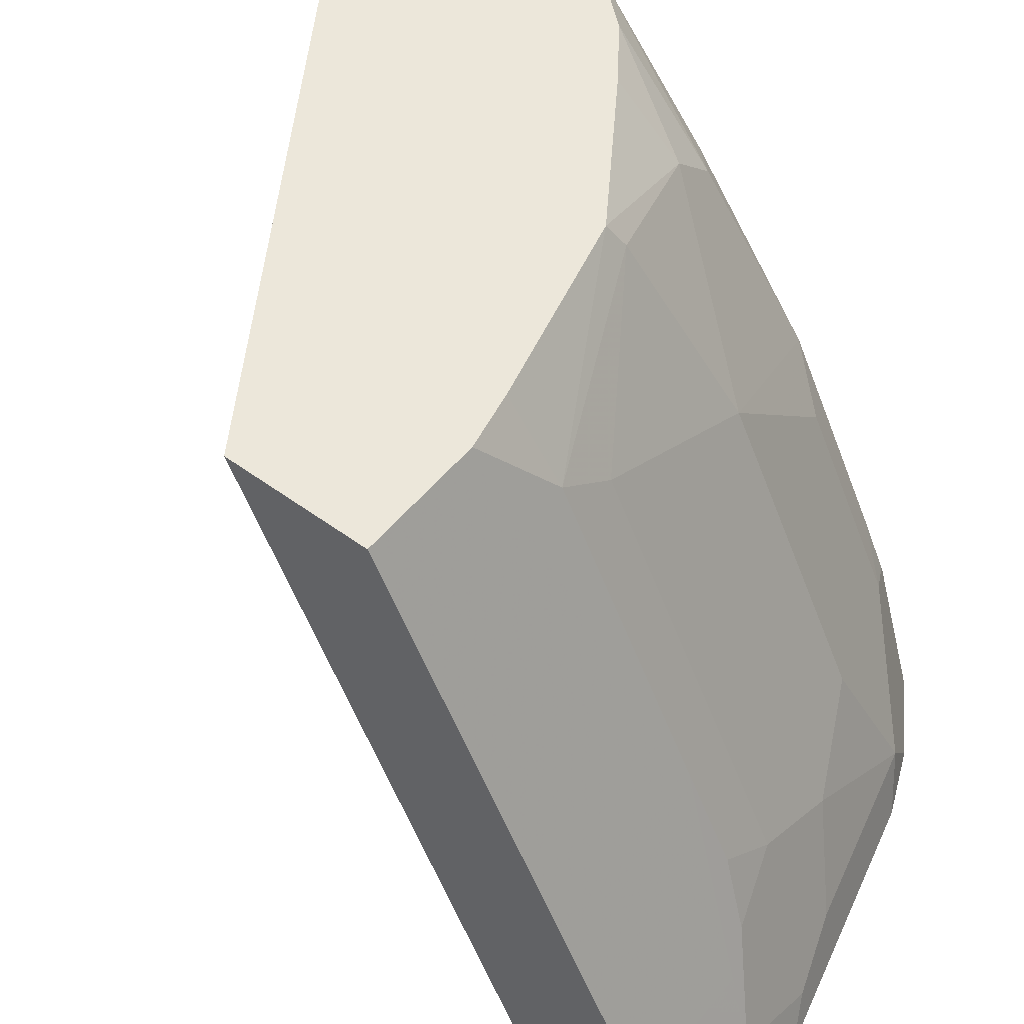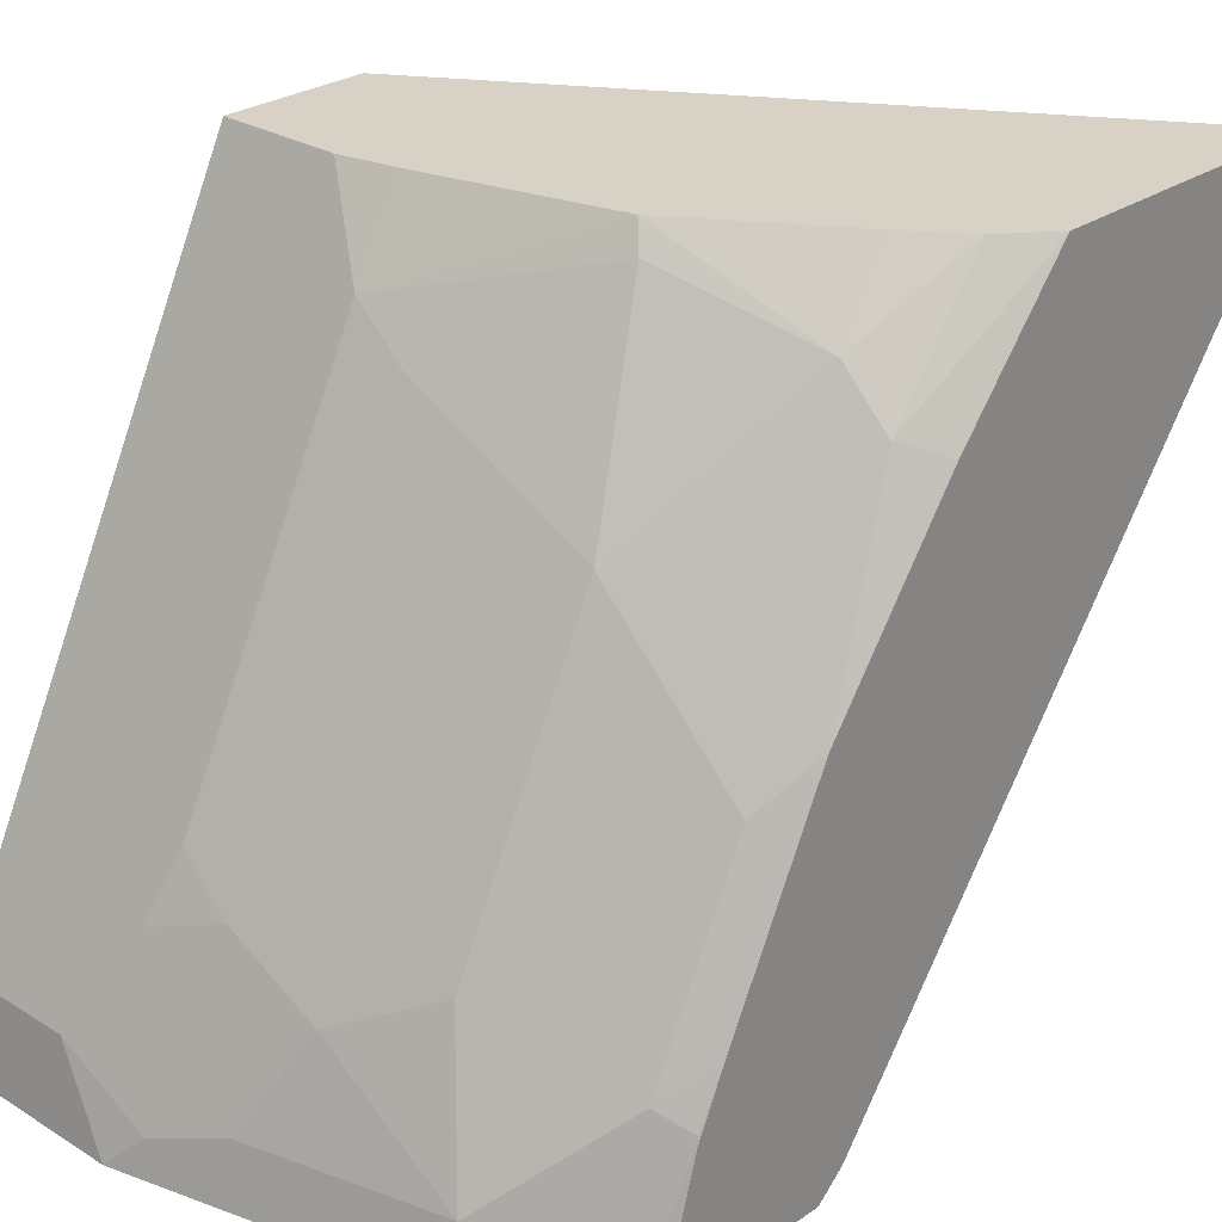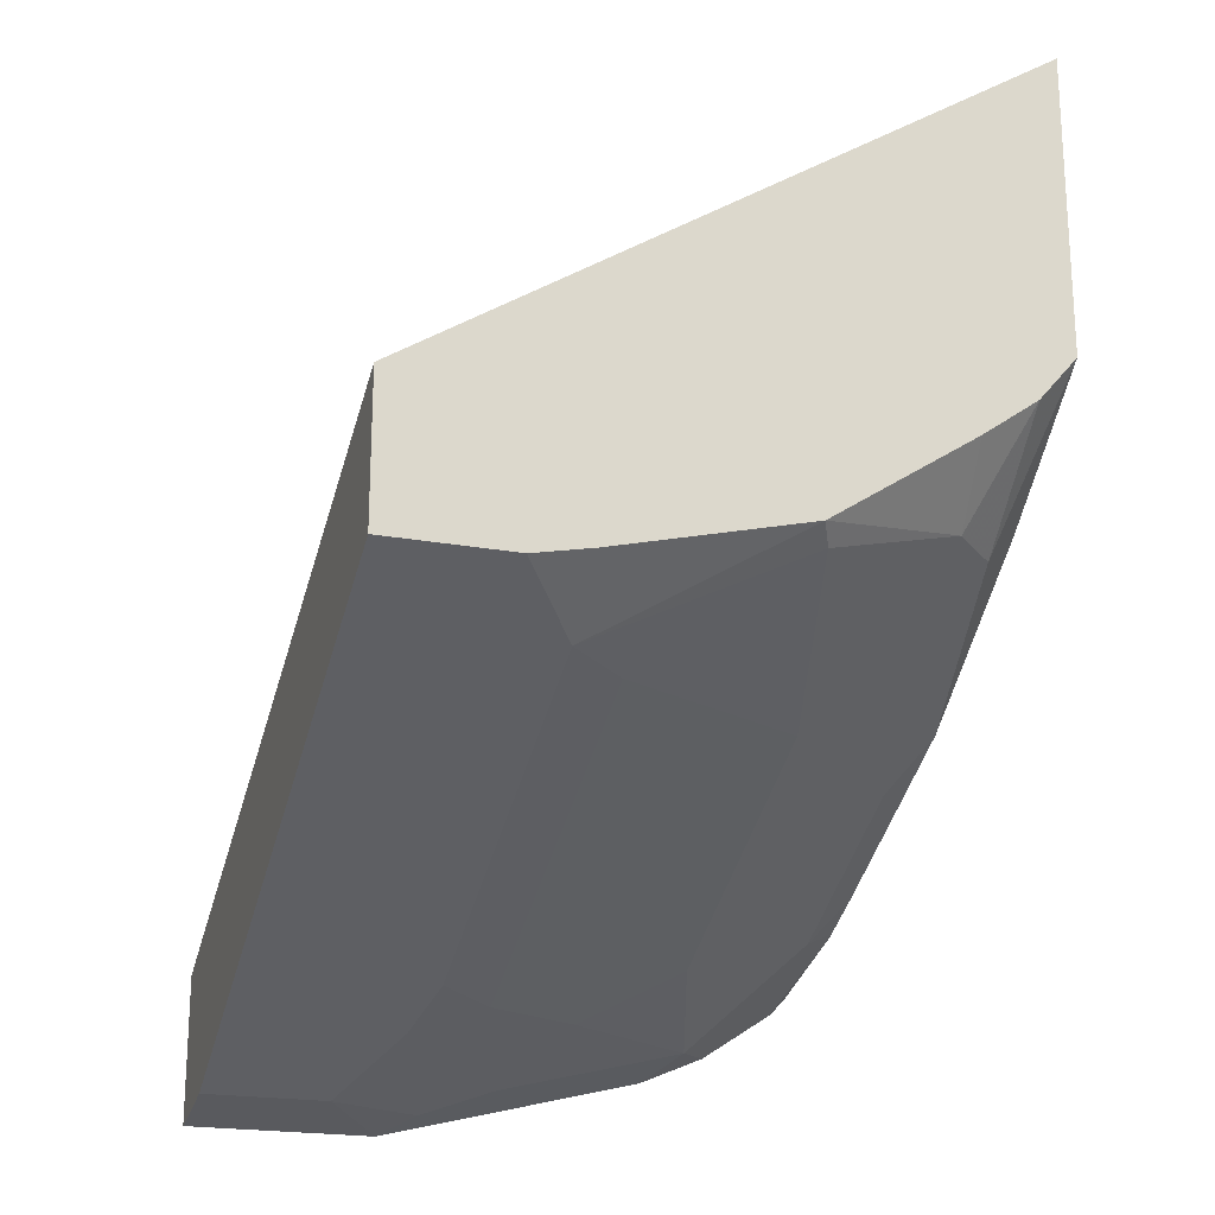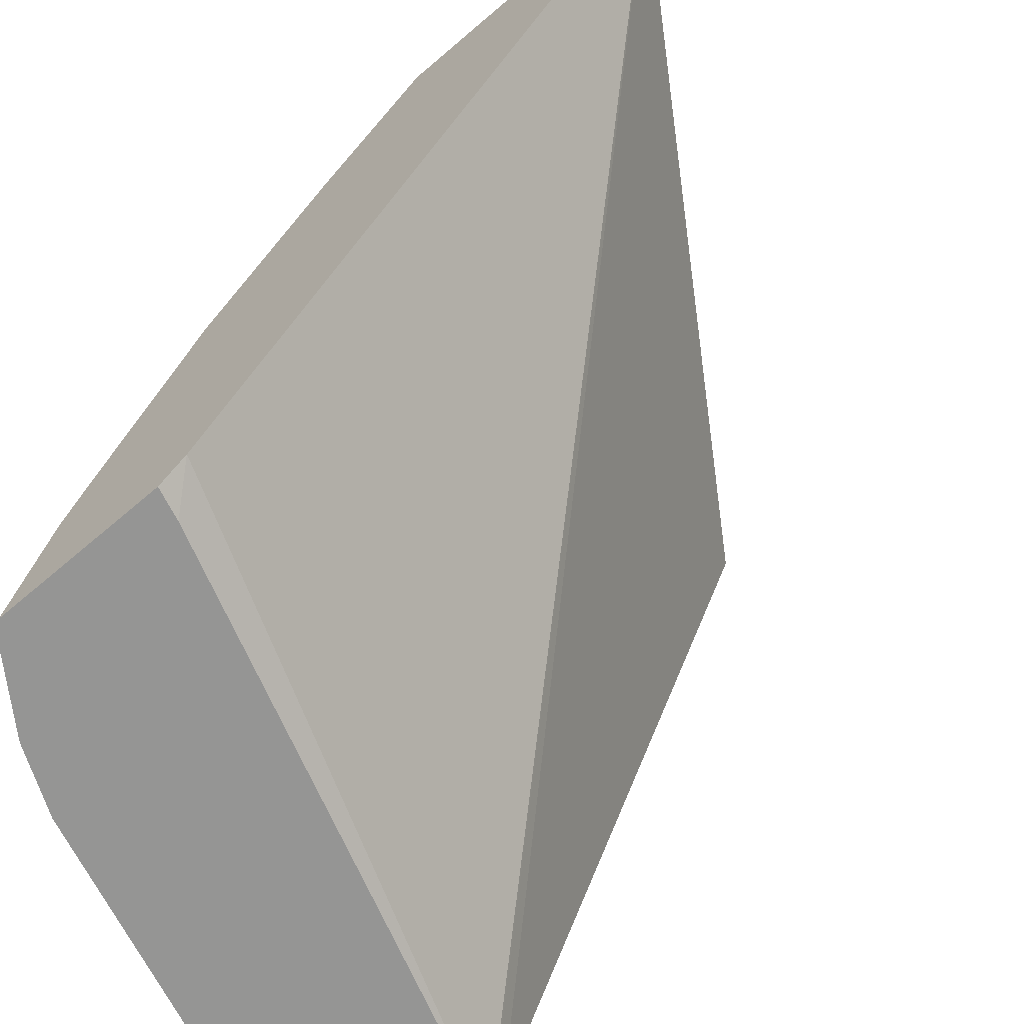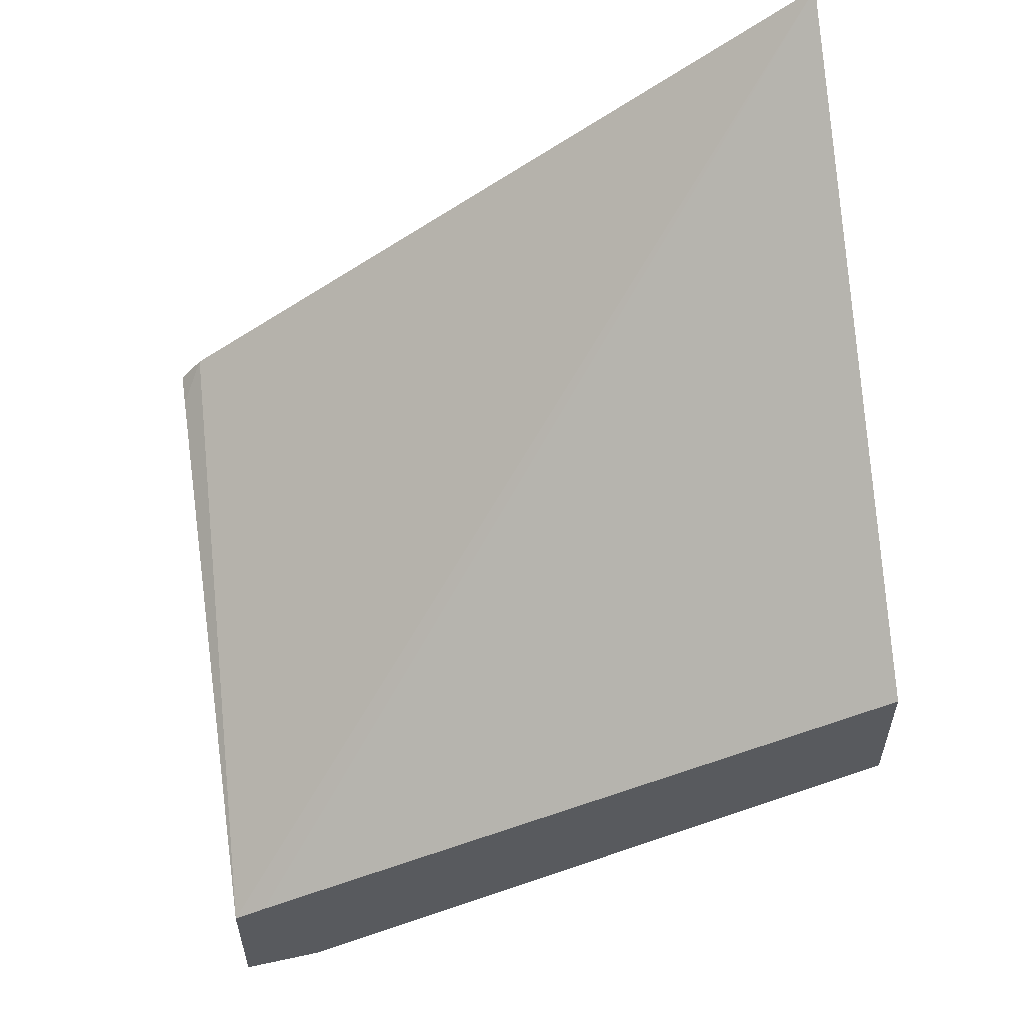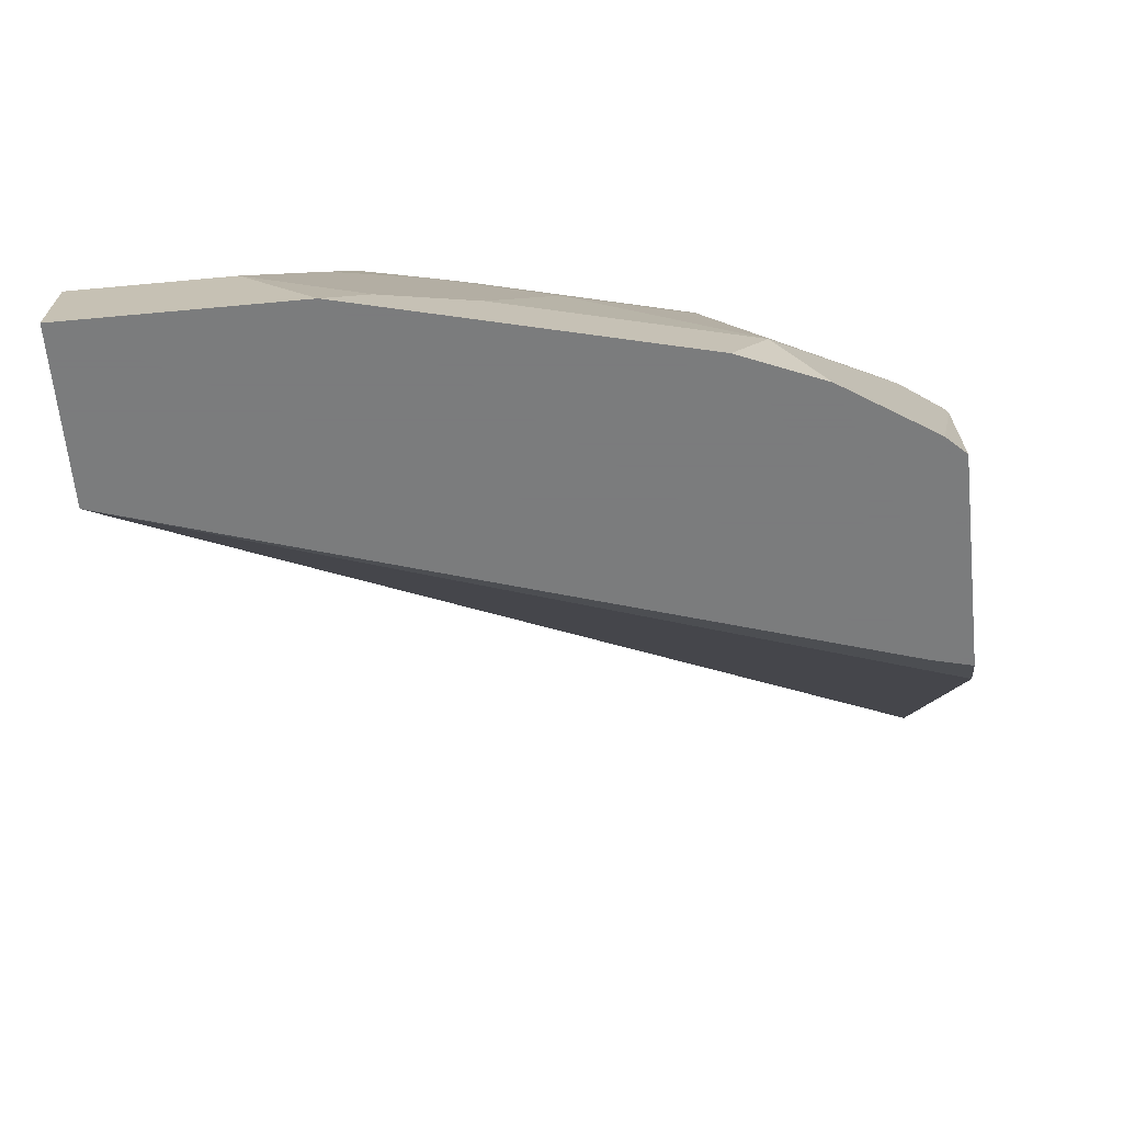
<metadata>
{"format":"obj","ext":"obj","renderer":"f3d","projection":"perspective","resolution":1024,"background":"white","views":[{"elev":52.6,"azim":-51.7,"up":"+Z"},{"elev":27.4,"azim":43.5,"up":"+Z"},{"elev":-20.8,"azim":-18.2,"up":"+Y"},{"elev":-67.4,"azim":130.6,"up":"+Z"},{"elev":57.0,"azim":-97.9,"up":"+Y"},{"elev":-58.6,"azim":5.6,"up":"+Z"}]}
</metadata>
<code>
v 0.2417 -0.3047 0.2044
v 0.241 -0.3049 0.2044
v 0.2417 -0.2934 0.2142
v 0.2417 -0.3764 0.2044
v 0.2286 -0.3079 0.2044
v 0.2417 -0.08476 0.4961
v -0.01137 -0.3834 0.2044
v 0.2417 -0.3606 0.2582
v 0.2397 -0.3784 0.2044
v -0.01137 -0.2475 0.4961
v 0.2417 -0.207 0.4961
v -0.01137 -0.3822 0.2067
v -0.01137 -0.3766 0.2181
v -0.01137 -0.4429 0.2044
v 0.2417 -0.3499 0.2813
v 0.2411 -0.3601 0.261
v 0.2279 -0.3667 0.2676
v 0.2279 -0.3865 0.2081
v 0.2353 -0.3828 0.2044
v -0.01137 -0.3069 0.4961
v 0.2258 -0.2258 0.4961
v 0.2279 -0.2676 0.446
v 0.2417 -0.2538 0.4399
v 0.0657 -0.4429 0.2044
v -0.01137 -0.4361 0.2379
v 0.2417 -0.3468 0.2874
v 0.1883 -0.3667 0.3072
v 0.1883 -0.4063 0.228
v 0.2015 -0.3997 0.2213
v 0.2417 -0.327 0.3271
v 0.2279 -0.327 0.3469
v 0.2048 -0.403 0.2048
v 0.2049 -0.4031 0.2044
v 0.04023 -0.3069 0.4961
v -0.01137 -0.3832 0.3436
v 0.2029 -0.2425 0.4961
v 0.2081 -0.2676 0.4658
v 0.2417 -0.3072 0.3667
v 0.0793 -0.4361 0.2181
v 0.03966 -0.4361 0.2379
v 0.1771 -0.415 0.2044
v -0.01137 -0.4228 0.2643
v 0.1685 -0.3667 0.3271
v 0.1883 -0.327 0.3865
v 0.1288 -0.4063 0.2676
v 0.109 -0.4261 0.228
v 0.1751 -0.4129 0.2147
v 0.1685 -0.3865 0.2874
v 0.06414 -0.3019 0.4961
v 0.06607 -0.3832 0.3436
v 0.06607 -0.3435 0.4228
v 0.06607 -0.3237 0.4625
v 0.1434 -0.2821 0.4961
v 0.1486 -0.2874 0.4856
v 0.1685 -0.327 0.4063
v 0.05948 -0.4162 0.2775
v 0.04625 -0.4228 0.2643
v 0.08921 -0.3667 0.3667
v 0.08921 -0.3865 0.3271
v 0.1288 -0.3865 0.3072
v 0.08921 -0.327 0.446
v 0.08921 -0.4063 0.2874
v 0.06607 -0.403 0.3039
f 28 33 32
f 28 32 29
f 28 43 48
f 28 48 45
f 30 38 31
f 34 51 52
f 34 50 51
f 36 53 37
f 34 52 49
f 35 42 57
f 35 57 50
f 31 38 44
f 28 41 33
f 25 57 42
f 28 46 47
f 28 45 46
f 27 55 43
f 27 44 55
f 27 31 44
f 27 43 28
f 25 40 57
f 24 41 39
f 24 39 40
f 22 38 23
f 22 37 38
f 37 53 54
f 21 37 22
f 28 47 41
f 37 54 55
f 49 52 53
f 38 55 44
f 21 36 37
f 56 62 63
f 54 61 55
f 52 54 53
f 52 61 54
f 51 61 52
f 50 61 51
f 50 58 61
f 50 59 58
f 50 62 59
f 50 63 62
f 50 57 63
f 45 59 62
f 37 55 38
f 45 60 59
f 43 61 58
f 43 55 61
f 43 45 48
f 43 60 45
f 43 59 60
f 43 58 59
f 41 47 46
f 40 63 57
f 40 56 63
f 39 41 46
f 39 56 40
f 39 62 56
f 39 46 62
f 45 62 46
f 20 50 34
f 8 19 9
f 19 32 33
f 6 49 53
f 6 34 49
f 6 20 34
f 6 10 20
f 4 8 9
f 3 7 6
f 3 5 7
f 2 5 3
f 1 5 2
f 1 7 5
f 1 14 7
f 1 24 14
f 1 41 24
f 1 33 41
f 1 19 33
f 1 9 19
f 1 4 9
f 1 8 4
f 1 15 8
f 20 35 50
f 1 30 26
f 1 38 30
f 1 23 38
f 1 11 23
f 1 6 11
f 1 3 6
f 1 2 3
f 6 53 36
f 6 36 21
f 1 26 15
f 6 7 12
f 6 21 11
f 18 32 19
f 18 29 32
f 17 31 27
f 17 30 31
f 17 29 18
f 17 28 29
f 17 27 28
f 15 17 16
f 15 26 17
f 14 40 25
f 14 24 40
f 11 22 23
f 11 21 22
f 17 26 30
f 8 18 19
f 6 13 10
f 7 14 25
f 6 12 13
f 7 42 35
f 7 35 20
f 7 25 42
f 7 10 13
f 7 13 12
f 8 15 16
f 8 16 17
f 8 17 18
f 7 20 10

</code>
